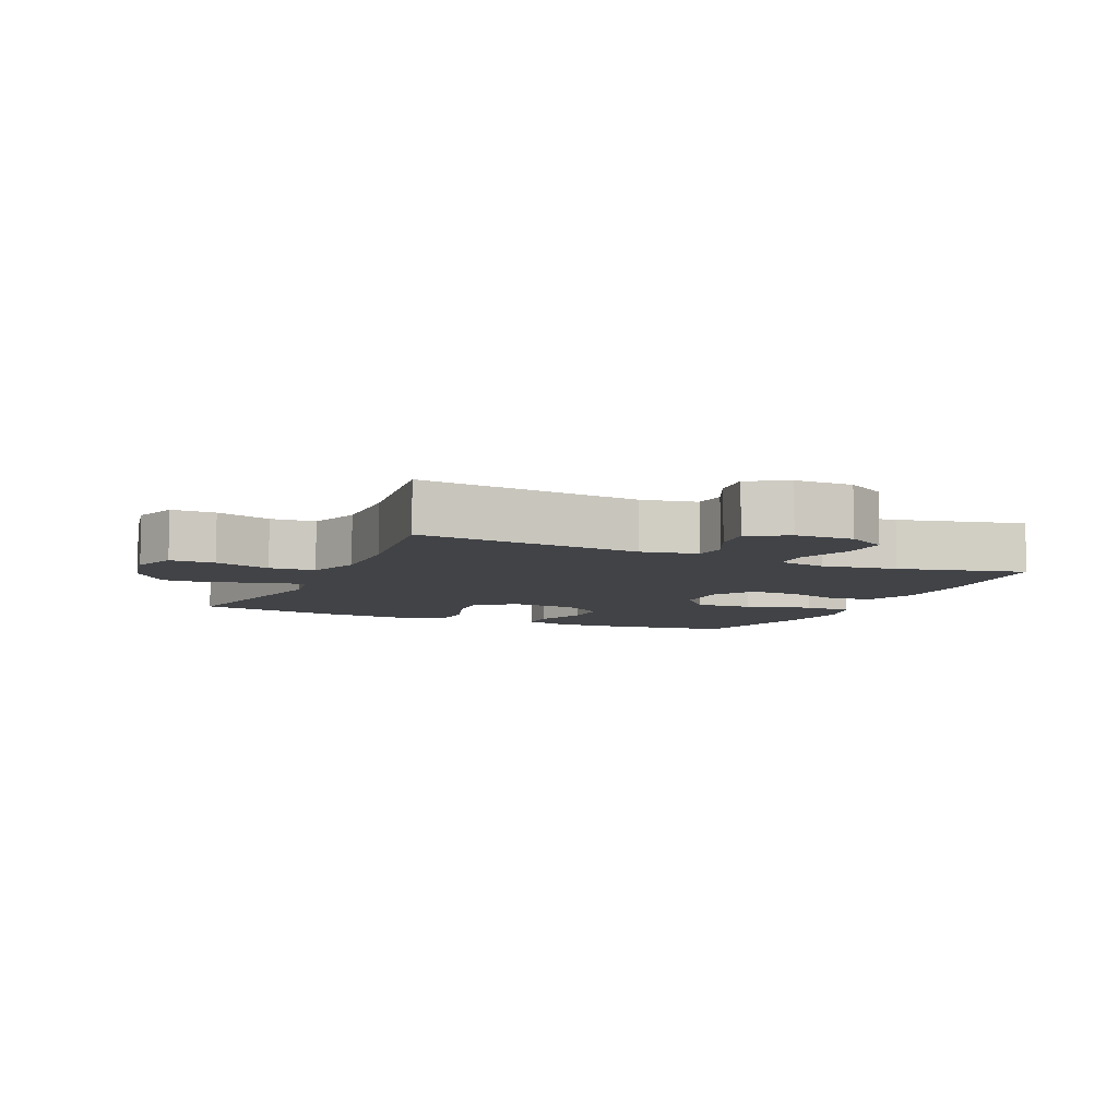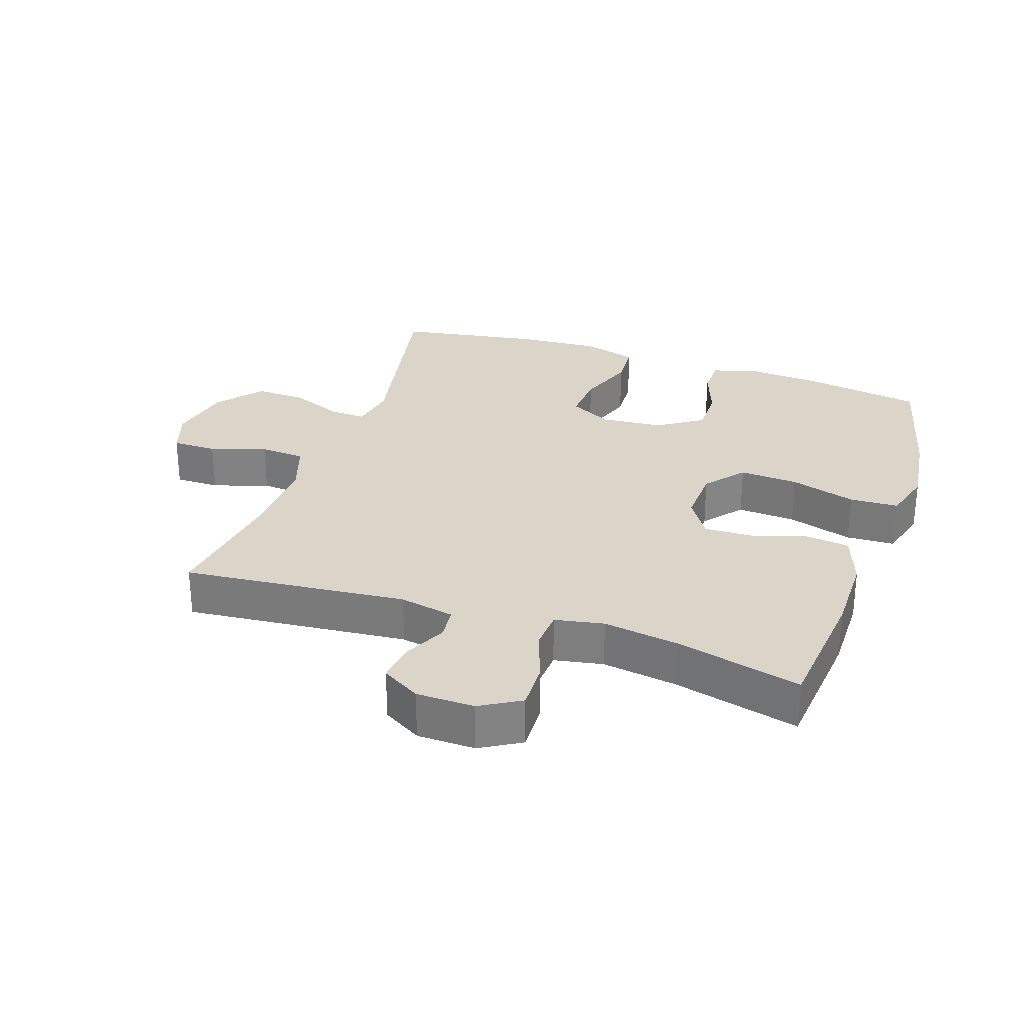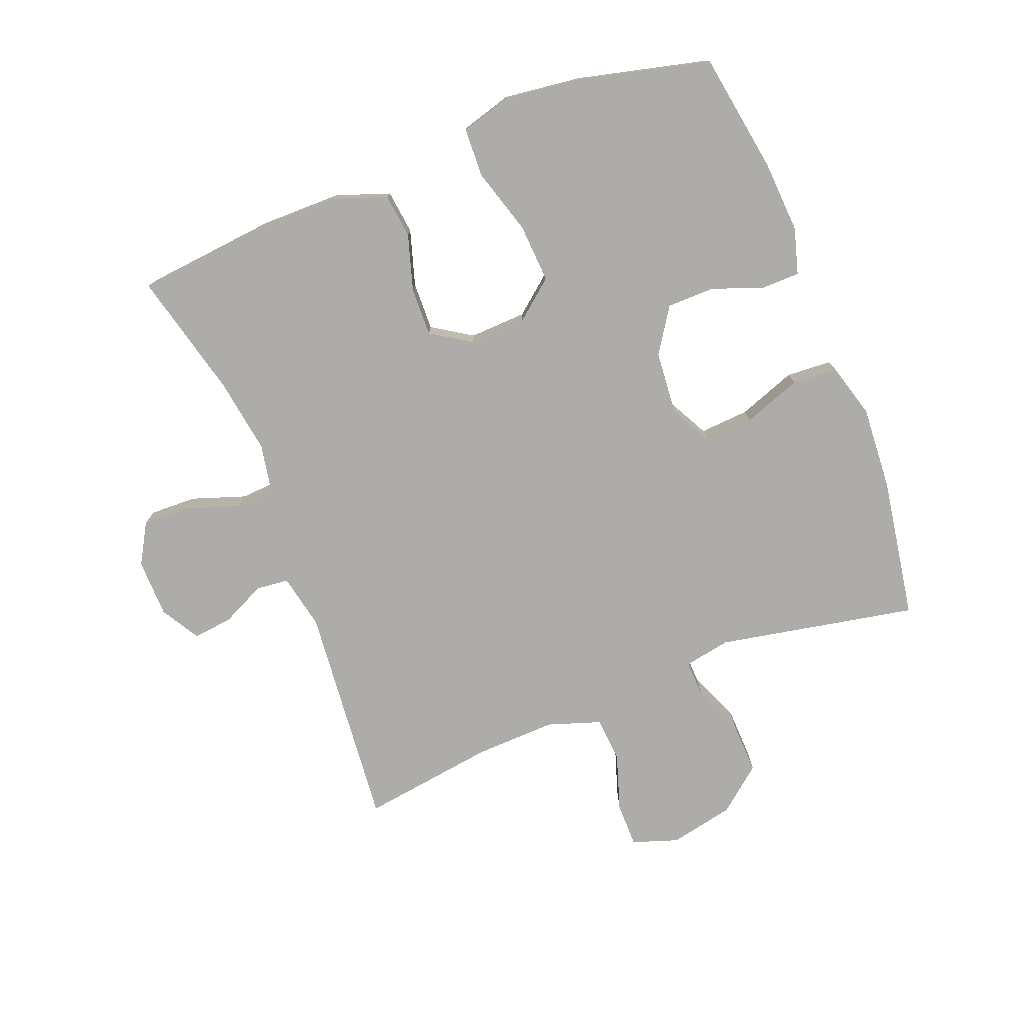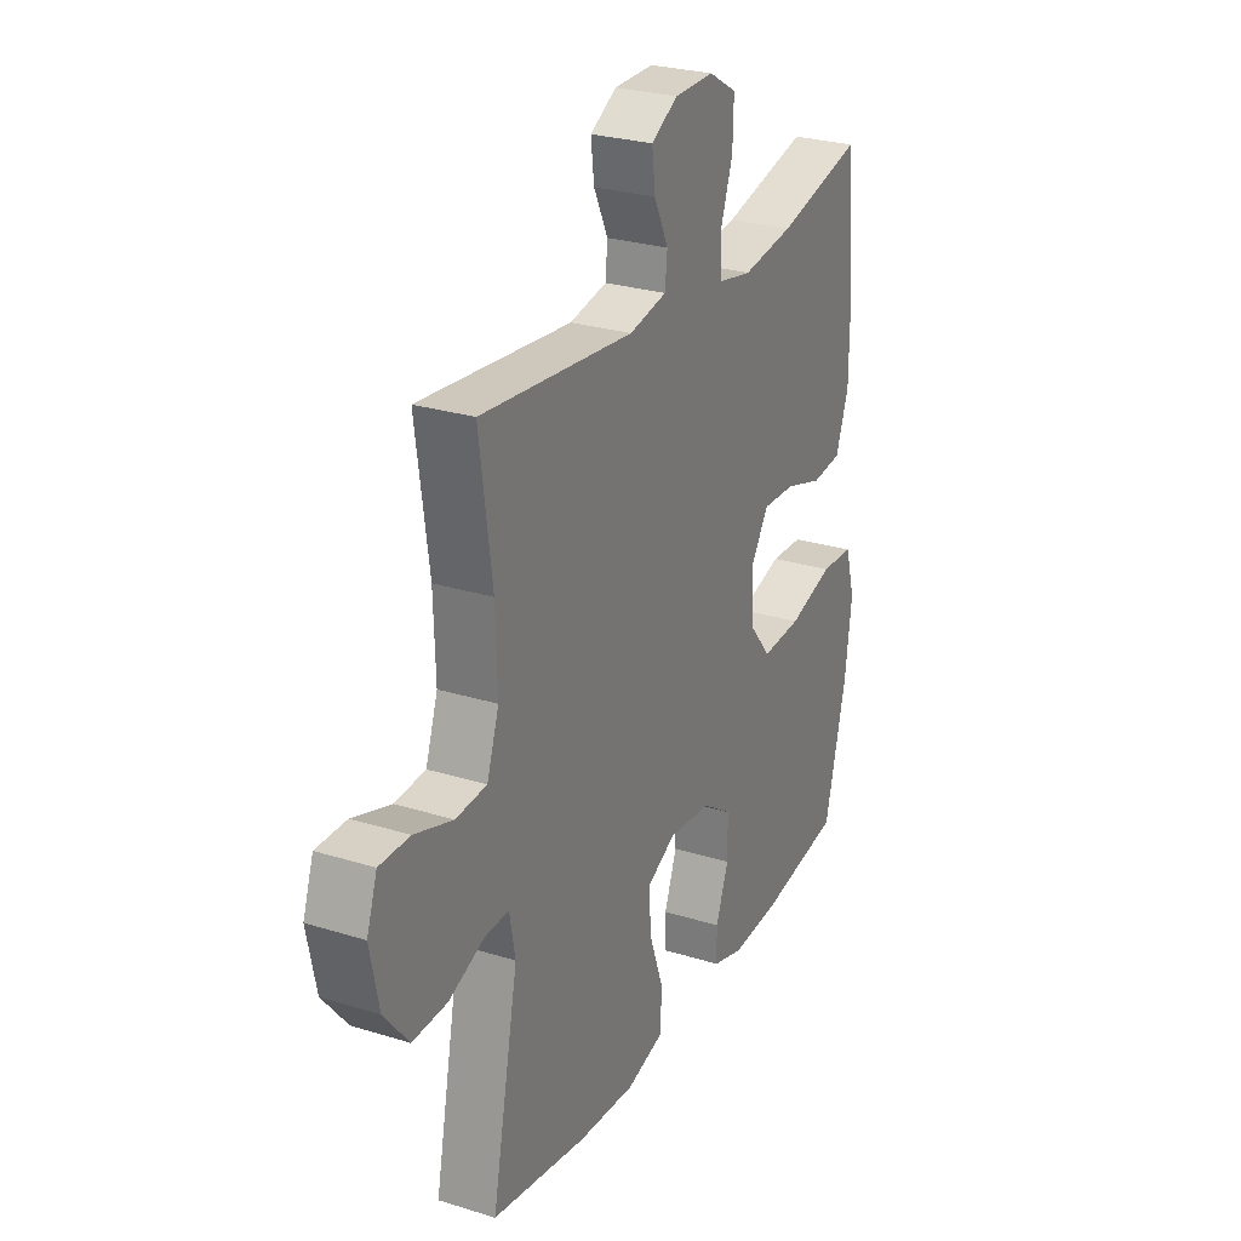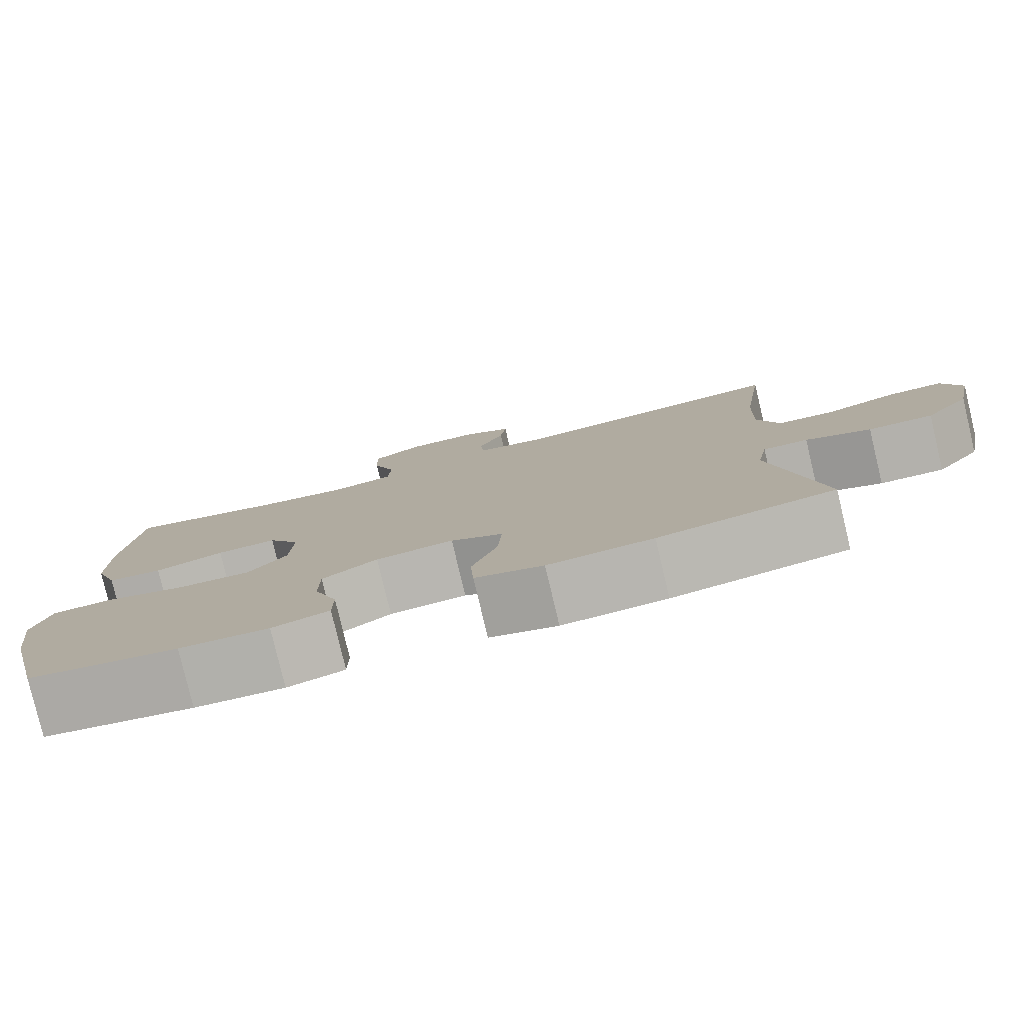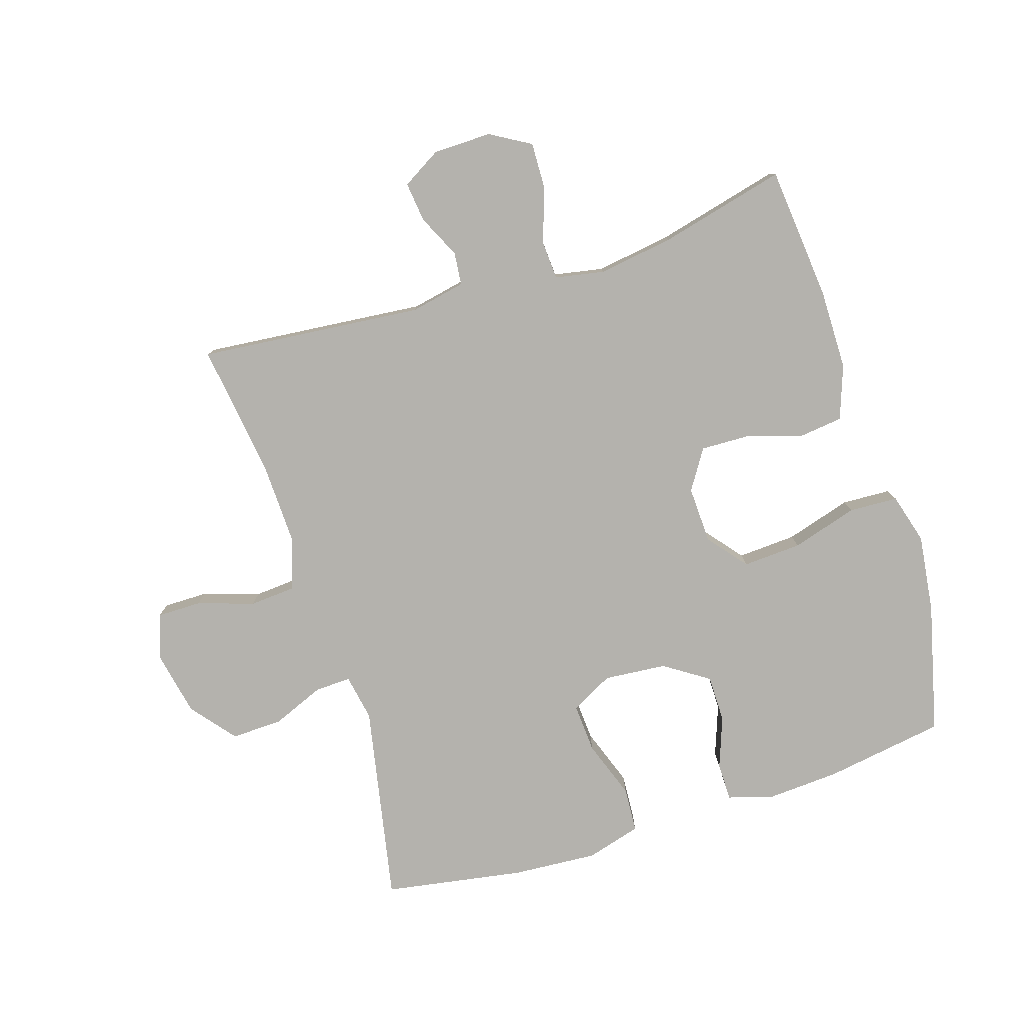
<metadata>
{"format":"obj","ext":"obj","renderer":"f3d","projection":"perspective","resolution":1024,"background":"white","views":[{"elev":-7.3,"azim":-24.4,"up":"+Y"},{"elev":29.2,"azim":18.8,"up":"+Y"},{"elev":-76.7,"azim":111.5,"up":"+Y"},{"elev":26.6,"azim":-64.0,"up":"+Z"},{"elev":-79.9,"azim":-166.6,"up":"+Z"},{"elev":-79.5,"azim":17.5,"up":"+Y"}]}
</metadata>
<code>
o path186
v -0.4415 0.0375 0.2703
v -0.4375 0.0375 0.1416
v -0.4659 0.0375 0.05724
v -0.5383 0.0375 0.05186
v -0.6282 0.0375 0.08112
v -0.6996 0.0375 0.08107
v -0.724 0.0375 0.008807
v -0.7029 0.0375 -0.09409
v -0.6454 0.0375 -0.165
v -0.5634 0.0375 -0.1621
v -0.4805 0.0375 -0.1279
v -0.423 0.0375 -0.1258
v -0.4095 0.0375 -0.1998
v -0.4713 0.0375 -0.5166
v -0.2467 0.0375 -0.5543
v -0.1124 0.0375 -0.5633
v -0.02487 0.0375 -0.5384
v -0.02051 0.0375 -0.4667
v -0.05392 0.0375 -0.3739
v -0.05919 0.0375 -0.2955
v 0.008295 0.0375 -0.2601
v 0.1082 0.0375 -0.2687
v 0.1791 0.0375 -0.3155
v 0.1796 0.0375 -0.3911
v 0.1499 0.0375 -0.4726
v 0.1505 0.0375 -0.5333
v 0.2235 0.0375 -0.5545
v 0.3379 0.0375 -0.5475
v 0.5304 0.0375 -0.5166
v 0.5813 0.0375 -0.3093
v 0.5971 0.0375 -0.1854
v 0.5742 0.0375 -0.1049
v 0.4963 0.0375 -0.1014
v 0.3911 0.0375 -0.1329
v 0.2973 0.0375 -0.1384
v 0.2466 0.0375 -0.07663
v 0.2431 0.0375 0.0147
v 0.2837 0.0375 0.07808
v 0.361 0.0375 0.07572
v 0.4497 0.0375 0.04849
v 0.5202 0.0375 0.05696
v 0.5506 0.0375 0.1427
v 0.5514 0.0375 0.2715
v 0.5304 0.0375 0.4853
v 0.3289 0.0375 0.4352
v 0.2085 0.0375 0.4171
v 0.1302 0.0375 0.4318
v 0.1264 0.0375 0.4939
v 0.1557 0.0375 0.5794
v 0.1581 0.0375 0.6546
v 0.09346 0.0375 0.6922
v 0.000768 0.0375 0.6906
v -0.06104 0.0375 0.6542
v -0.05357 0.0375 0.591
v -0.02043 0.0375 0.5215
v -0.02576 0.0375 0.4693
v -0.1136 0.0375 0.4513
v -0.4713 0.0375 0.4853
v -0.4415 -0.0375 0.2703
v -0.4375 -0.0375 0.1416
v -0.4659 -0.0375 0.05724
v -0.5383 -0.0375 0.05186
v -0.6282 -0.0375 0.08112
v -0.6996 -0.0375 0.08107
v -0.724 -0.0375 0.008807
v -0.7029 -0.0375 -0.09409
v -0.6454 -0.0375 -0.165
v -0.5634 -0.0375 -0.1621
v -0.4805 -0.0375 -0.1279
v -0.423 -0.0375 -0.1258
v -0.4095 -0.0375 -0.1998
v -0.4713 -0.0375 -0.5166
v -0.2467 -0.0375 -0.5543
v -0.1124 -0.0375 -0.5633
v -0.02487 -0.0375 -0.5384
v -0.02051 -0.0375 -0.4667
v -0.05392 -0.0375 -0.3739
v -0.05919 -0.0375 -0.2955
v 0.008295 -0.0375 -0.2601
v 0.1082 -0.0375 -0.2687
v 0.1791 -0.0375 -0.3155
v 0.1796 -0.0375 -0.3911
v 0.1499 -0.0375 -0.4726
v 0.1505 -0.0375 -0.5333
v 0.2235 -0.0375 -0.5545
v 0.3379 -0.0375 -0.5475
v 0.5304 -0.0375 -0.5166
v 0.5813 -0.0375 -0.3093
v 0.5971 -0.0375 -0.1854
v 0.5742 -0.0375 -0.1049
v 0.4963 -0.0375 -0.1014
v 0.3911 -0.0375 -0.1329
v 0.2973 -0.0375 -0.1384
v 0.2466 -0.0375 -0.07663
v 0.2431 -0.0375 0.0147
v 0.2837 -0.0375 0.07808
v 0.361 -0.0375 0.07572
v 0.4497 -0.0375 0.04849
v 0.5202 -0.0375 0.05696
v 0.5506 -0.0375 0.1427
v 0.5514 -0.0375 0.2715
v 0.5304 -0.0375 0.4853
v 0.3289 -0.0375 0.4352
v 0.2085 -0.0375 0.4171
v 0.1302 -0.0375 0.4318
v 0.1264 -0.0375 0.4939
v 0.1557 -0.0375 0.5794
v 0.1581 -0.0375 0.6546
v 0.09346 -0.0375 0.6922
v 0.000768 -0.0375 0.6906
v -0.06104 -0.0375 0.6542
v -0.05357 -0.0375 0.591
v -0.02043 -0.0375 0.5215
v -0.02576 -0.0375 0.4693
v -0.1136 -0.0375 0.4513
v -0.4713 -0.0375 0.4853
v 0.5813 0.0375 -0.3093
v 0.5971 0.0375 -0.1854
v 0.5742 0.0375 -0.1049
v 0.5742 0.0375 -0.1049
v 0.4963 0.0375 -0.1014
v 0.5304 0.0375 -0.5166
v 0.5304 0.0375 -0.5166
v 0.5506 0.0375 0.1427
v 0.5514 0.0375 0.2715
v 0.5202 0.0375 0.05696
v 0.5202 0.0375 0.05696
v 0.5304 0.0375 0.4853
v 0.5304 0.0375 0.4853
v 0.4497 0.0375 0.04849
v 0.3911 0.0375 -0.1329
v 0.361 0.0375 0.07572
v 0.3379 0.0375 -0.5475
v 0.3289 0.0375 0.4352
v 0.2973 0.0375 -0.1384
v 0.2837 0.0375 0.07808
v 0.2235 0.0375 -0.5545
v 0.2085 0.0375 0.4171
v 0.2466 0.0375 -0.07663
v 0.2431 0.0375 0.0147
v 0.1505 0.0375 -0.5333
v 0.1505 0.0375 -0.5333
v 0.1791 0.0375 -0.3155
v 0.1796 0.0375 -0.3911
v 0.1302 0.0375 0.4318
v 0.1302 0.0375 0.4318
v 0.1499 0.0375 -0.4726
v 0.1082 0.0375 -0.2687
v 0.1557 0.0375 0.5794
v 0.1581 0.0375 0.6546
v 0.1581 0.0375 0.6546
v 0.09346 0.0375 0.6922
v 0.1264 0.0375 0.4939
v 0.008295 0.0375 -0.2601
v 0.000768 0.0375 0.6906
v -0.05919 0.0375 -0.2955
v -0.05919 0.0375 -0.2955
v -0.06104 0.0375 0.6542
v -0.06104 0.0375 0.6542
v -0.02043 0.0375 0.5215
v -0.02576 0.0375 0.4693
v -0.02576 0.0375 0.4693
v -0.05357 0.0375 0.591
v -0.02487 0.0375 -0.5384
v -0.02487 0.0375 -0.5384
v -0.02051 0.0375 -0.4667
v -0.05392 0.0375 -0.3739
v -0.1124 0.0375 -0.5633
v -0.1136 0.0375 0.4513
v -0.2467 0.0375 -0.5543
v -0.4713 0.0375 -0.5166
v -0.4713 0.0375 -0.5166
v -0.423 0.0375 -0.1258
v -0.423 0.0375 -0.1258
v -0.4095 0.0375 -0.1998
v -0.4805 0.0375 -0.1279
v -0.4375 0.0375 0.1416
v -0.4659 0.0375 0.05724
v -0.4659 0.0375 0.05724
v -0.4415 0.0375 0.2703
v -0.4713 0.0375 0.4853
v -0.4713 0.0375 0.4853
v -0.5383 0.0375 0.05186
v -0.5634 0.0375 -0.1621
v -0.6282 0.0375 0.08112
v -0.6454 0.0375 -0.165
v -0.6996 0.0375 0.08107
v -0.6996 0.0375 0.08107
v -0.7029 0.0375 -0.09409
v -0.724 0.0375 0.008807
v 0.5813 -0.0375 -0.3093
v 0.5971 -0.0375 -0.1854
v 0.5742 -0.0375 -0.1049
v 0.5742 -0.0375 -0.1049
v 0.4963 -0.0375 -0.1014
v 0.5304 -0.0375 -0.5166
v 0.5304 -0.0375 -0.5166
v 0.5506 -0.0375 0.1427
v 0.5514 -0.0375 0.2715
v 0.5202 -0.0375 0.05696
v 0.5202 -0.0375 0.05696
v 0.5304 -0.0375 0.4853
v 0.5304 -0.0375 0.4853
v 0.4497 -0.0375 0.04849
v 0.3911 -0.0375 -0.1329
v 0.361 -0.0375 0.07572
v 0.3379 -0.0375 -0.5475
v 0.3289 -0.0375 0.4352
v 0.2973 -0.0375 -0.1384
v 0.2837 -0.0375 0.07808
v 0.2235 -0.0375 -0.5545
v 0.2085 -0.0375 0.4171
v 0.2466 -0.0375 -0.07663
v 0.2431 -0.0375 0.0147
v 0.1505 -0.0375 -0.5333
v 0.1505 -0.0375 -0.5333
v 0.1791 -0.0375 -0.3155
v 0.1796 -0.0375 -0.3911
v 0.1302 -0.0375 0.4318
v 0.1302 -0.0375 0.4318
v 0.1499 -0.0375 -0.4726
v 0.1082 -0.0375 -0.2687
v 0.1557 -0.0375 0.5794
v 0.1581 -0.0375 0.6546
v 0.1581 -0.0375 0.6546
v 0.09346 -0.0375 0.6922
v 0.1264 -0.0375 0.4939
v 0.008295 -0.0375 -0.2601
v 0.000768 -0.0375 0.6906
v -0.05919 -0.0375 -0.2955
v -0.05919 -0.0375 -0.2955
v -0.06104 -0.0375 0.6542
v -0.06104 -0.0375 0.6542
v -0.02043 -0.0375 0.5215
v -0.02576 -0.0375 0.4693
v -0.02576 -0.0375 0.4693
v -0.05357 -0.0375 0.591
v -0.02487 -0.0375 -0.5384
v -0.02487 -0.0375 -0.5384
v -0.02051 -0.0375 -0.4667
v -0.05392 -0.0375 -0.3739
v -0.1124 -0.0375 -0.5633
v -0.1136 -0.0375 0.4513
v -0.2467 -0.0375 -0.5543
v -0.4713 -0.0375 -0.5166
v -0.4713 -0.0375 -0.5166
v -0.423 -0.0375 -0.1258
v -0.423 -0.0375 -0.1258
v -0.4095 -0.0375 -0.1998
v -0.4805 -0.0375 -0.1279
v -0.4375 -0.0375 0.1416
v -0.4659 -0.0375 0.05724
v -0.4659 -0.0375 0.05724
v -0.4415 -0.0375 0.2703
v -0.4713 -0.0375 0.4853
v -0.4713 -0.0375 0.4853
v -0.5383 -0.0375 0.05186
v -0.5634 -0.0375 -0.1621
v -0.6282 -0.0375 0.08112
v -0.6454 -0.0375 -0.165
v -0.6996 -0.0375 0.08107
v -0.6996 -0.0375 0.08107
v -0.7029 -0.0375 -0.09409
v -0.724 -0.0375 0.008807
f 243 219 235
f 195 192 193
f 258 263 260
f 247 252 250
f 214 210 219
f 207 218 211
f 214 219 243
f 222 213 228
f 254 243 255
f 223 234 227
f 228 213 214
f 238 240 242
f 207 191 217
f 217 209 222
f 209 217 205
f 257 263 258
f 230 244 241
f 196 191 207
f 263 259 264
f 221 211 218
f 192 205 191
f 228 214 251
f 257 259 263
f 205 192 195
f 237 226 229
f 230 228 247
f 212 210 208
f 208 206 199
f 222 209 213
f 206 204 198
f 198 204 200
f 199 206 198
f 218 207 217
f 244 230 249
f 250 257 258
f 244 249 245
f 205 217 191
f 226 234 223
f 264 259 261
f 252 257 250
f 247 251 252
f 219 210 212
f 215 211 221
f 219 227 235
f 251 243 254
f 235 227 234
f 226 223 224
f 208 199 202
f 241 242 240
f 234 226 237
f 251 214 243
f 247 228 251
f 208 210 206
f 237 229 232
f 249 230 247
f 242 241 244
f 30 31 89 88
f 31 120 194 89
f 32 33 91 90
f 123 30 88 197
f 42 43 101 100
f 127 42 100 201
f 43 129 203 101
f 40 41 99 98
f 33 34 92 91
f 39 40 98 97
f 28 29 87 86
f 44 45 103 102
f 34 35 93 92
f 38 39 97 96
f 27 28 86 85
f 45 46 104 103
f 35 36 94 93
f 37 38 96 95
f 36 37 95 94
f 142 27 85 216
f 23 24 82 81
f 46 146 220 104
f 25 26 84 83
f 24 25 83 82
f 22 23 81 80
f 49 151 225 107
f 50 51 109 108
f 48 49 107 106
f 47 48 106 105
f 21 22 80 79
f 51 52 110 109
f 157 21 79 231
f 52 159 233 110
f 55 162 236 113
f 54 55 113 112
f 53 54 112 111
f 165 18 76 239
f 18 19 77 76
f 16 17 75 74
f 56 57 115 114
f 19 20 78 77
f 15 16 74 73
f 172 15 73 246
f 174 13 71 248
f 11 12 70 69
f 2 179 253 60
f 1 2 60 59
f 57 182 256 115
f 13 14 72 71
f 58 1 59 116
f 3 4 62 61
f 10 11 69 68
f 4 5 63 62
f 9 10 68 67
f 5 188 262 63
f 8 9 67 66
f 7 8 66 65
f 6 7 65 64
f 169 161 145
f 121 119 118
f 184 186 189
f 173 176 178
f 140 145 136
f 133 137 144
f 140 169 145
f 148 154 139
f 180 181 169
f 149 153 160
f 154 140 139
f 164 168 166
f 133 143 117
f 143 148 135
f 135 131 143
f 183 184 189
f 156 167 170
f 122 133 117
f 189 190 185
f 147 144 137
f 118 117 131
f 154 177 140
f 183 189 185
f 131 121 118
f 163 155 152
f 156 173 154
f 138 134 136
f 134 125 132
f 148 139 135
f 132 124 130
f 124 126 130
f 125 124 132
f 144 143 133
f 170 175 156
f 176 184 183
f 170 171 175
f 131 117 143
f 152 149 160
f 190 187 185
f 178 176 183
f 173 178 177
f 145 138 136
f 141 147 137
f 145 161 153
f 177 180 169
f 161 160 153
f 152 150 149
f 134 128 125
f 167 166 168
f 160 163 152
f 177 169 140
f 173 177 154
f 134 132 136
f 163 158 155
f 175 173 156
f 168 170 167

</code>
